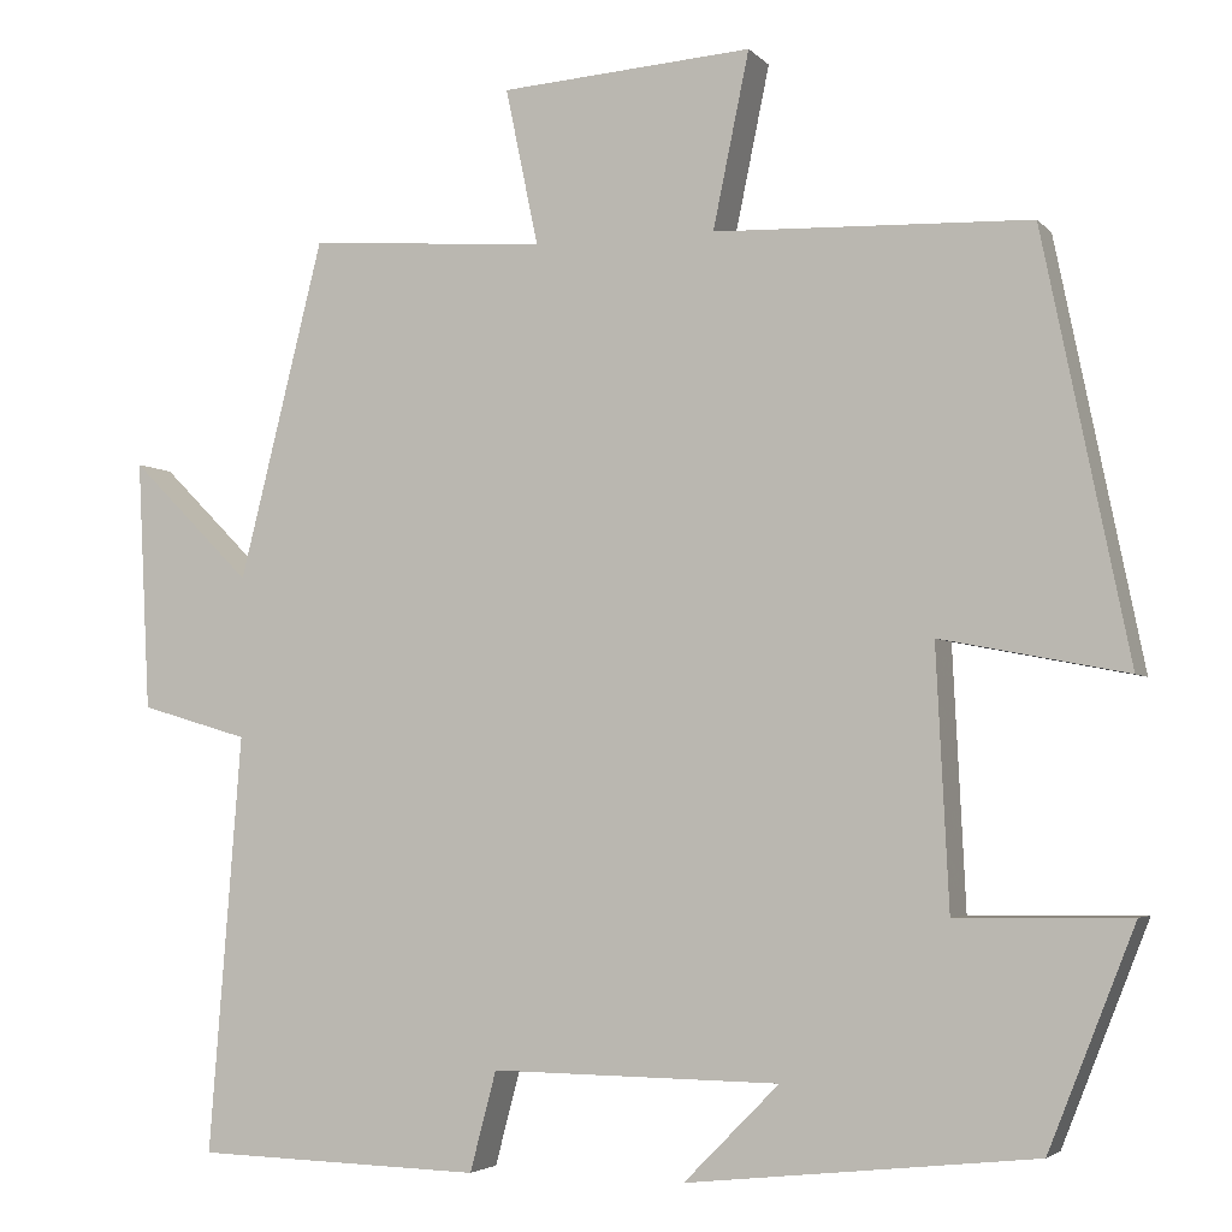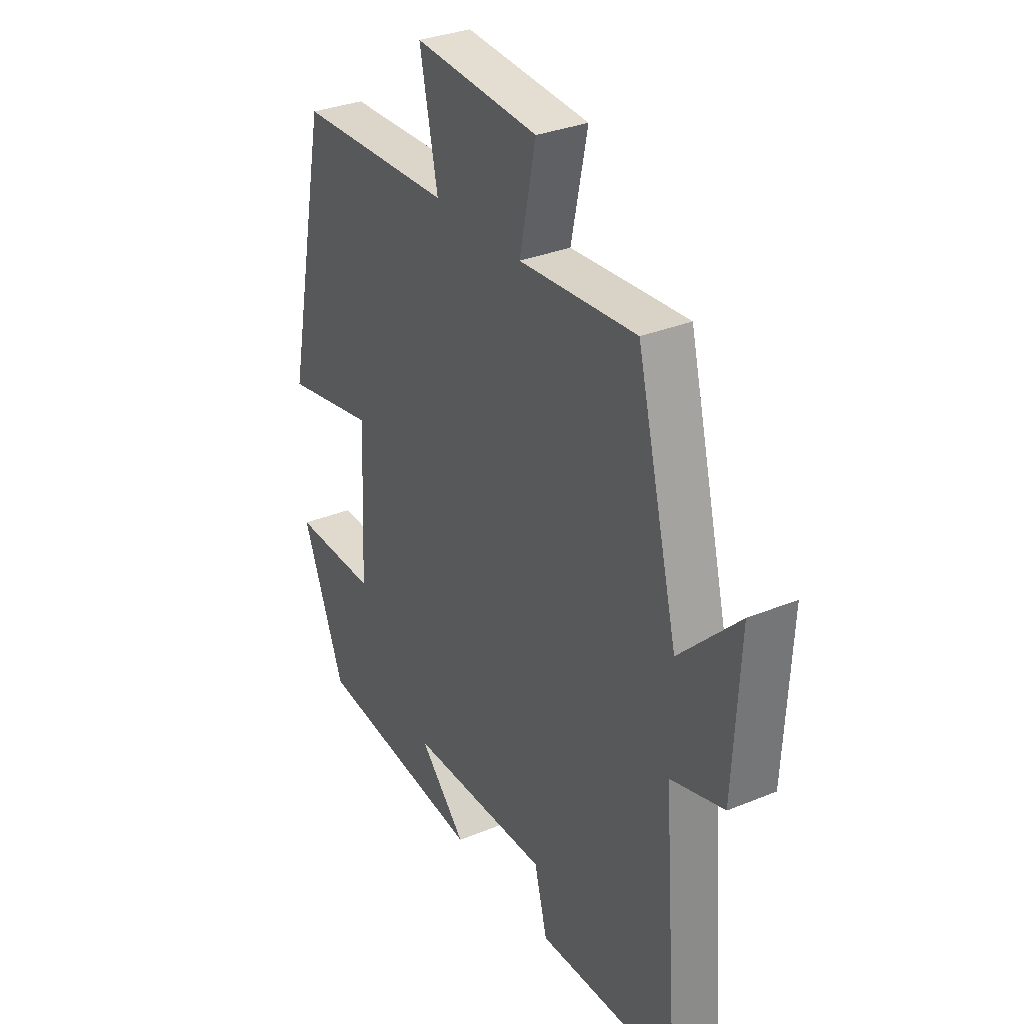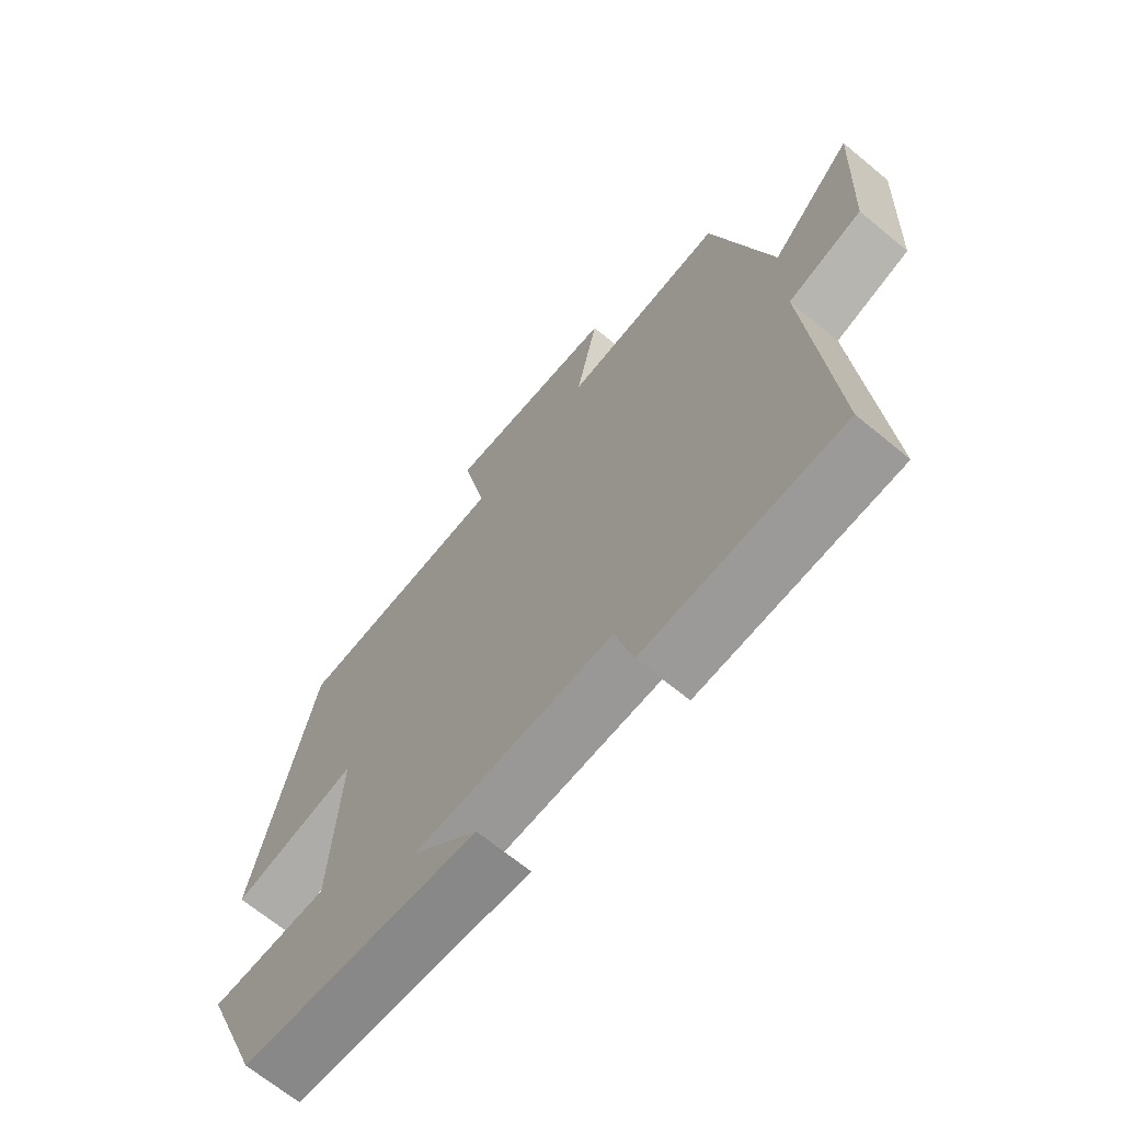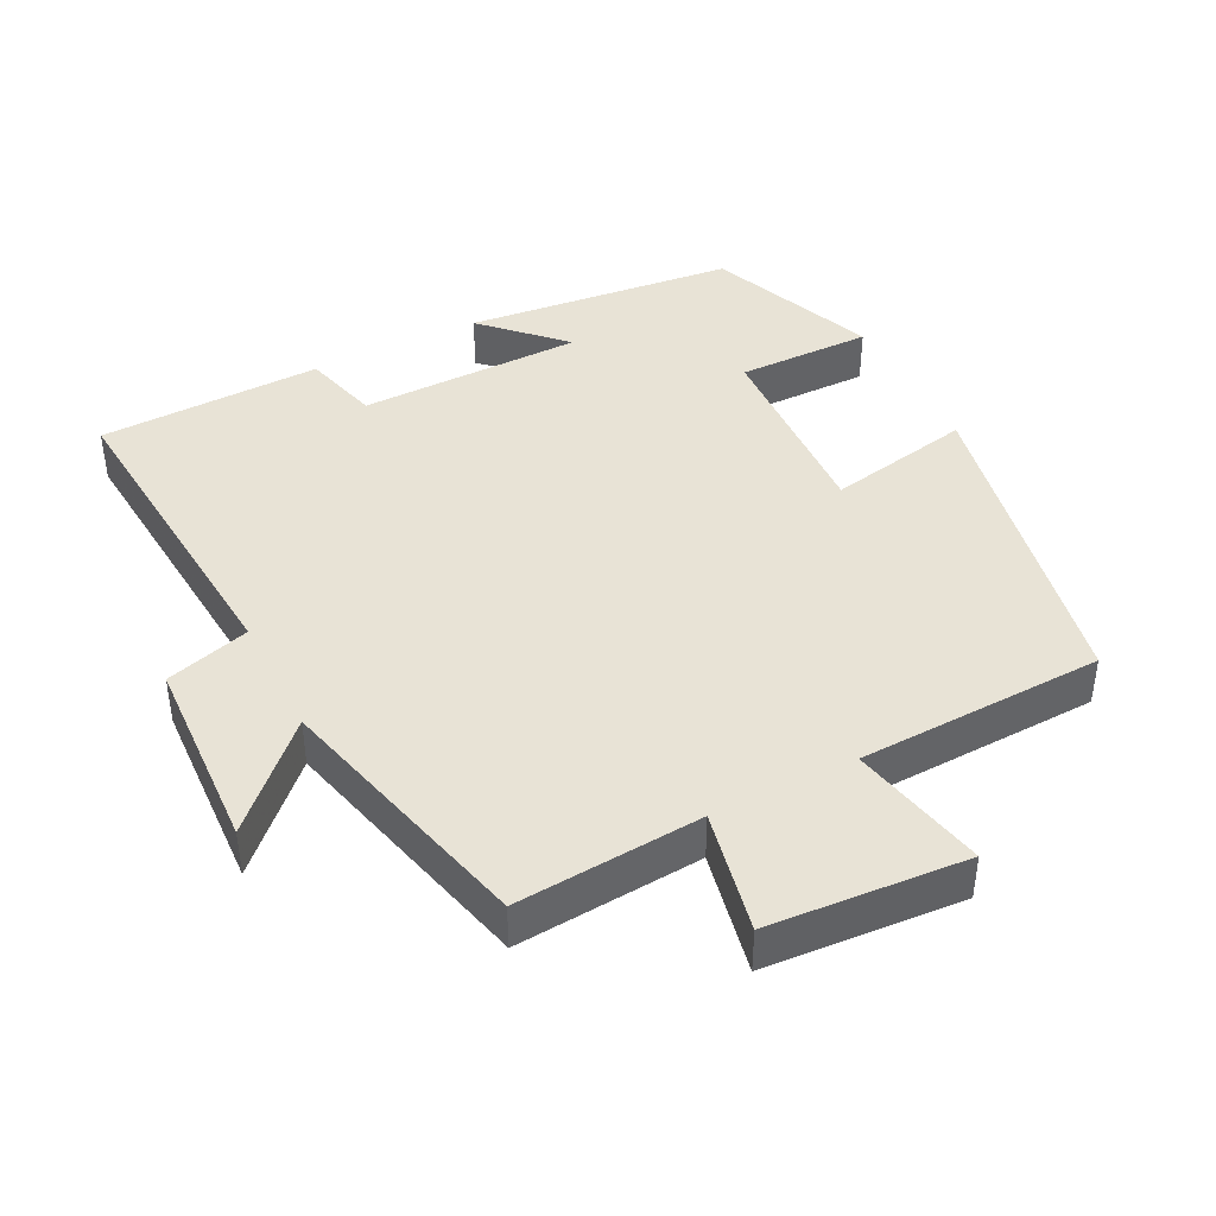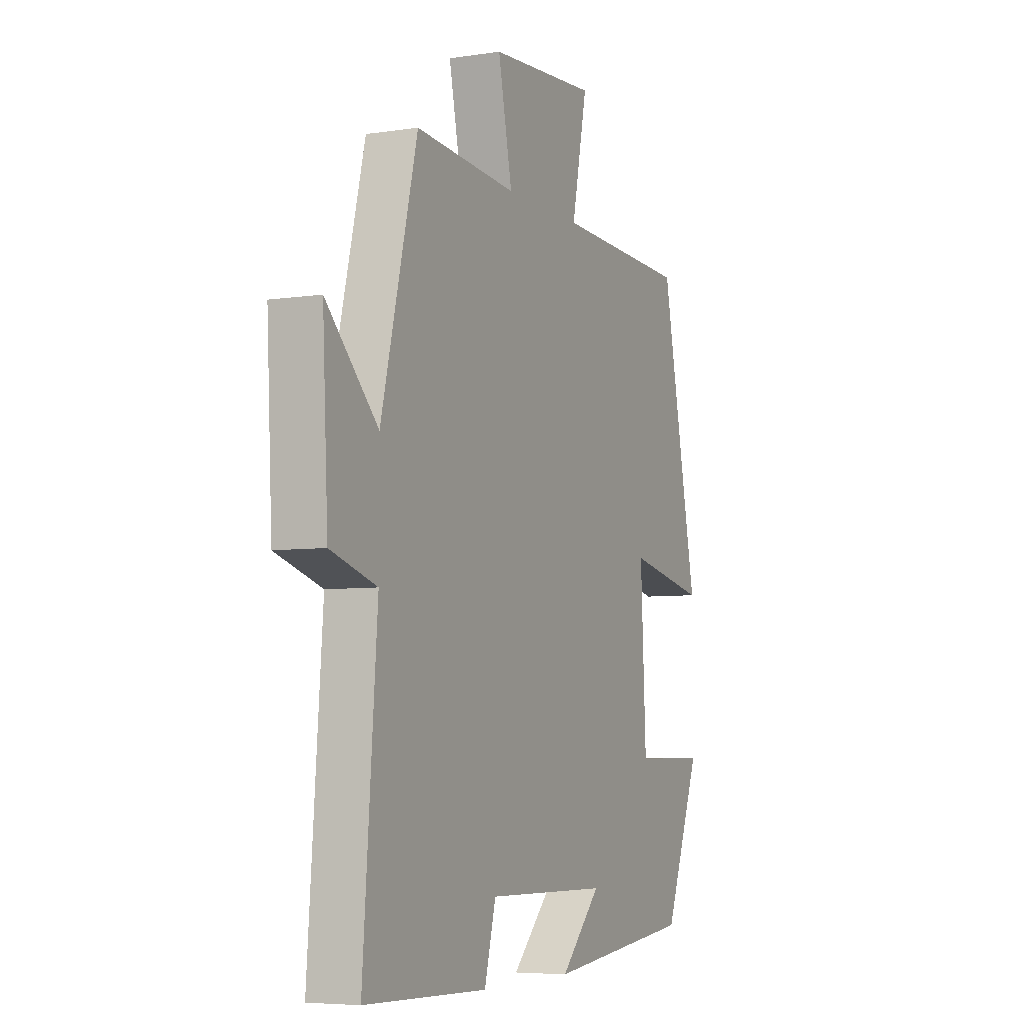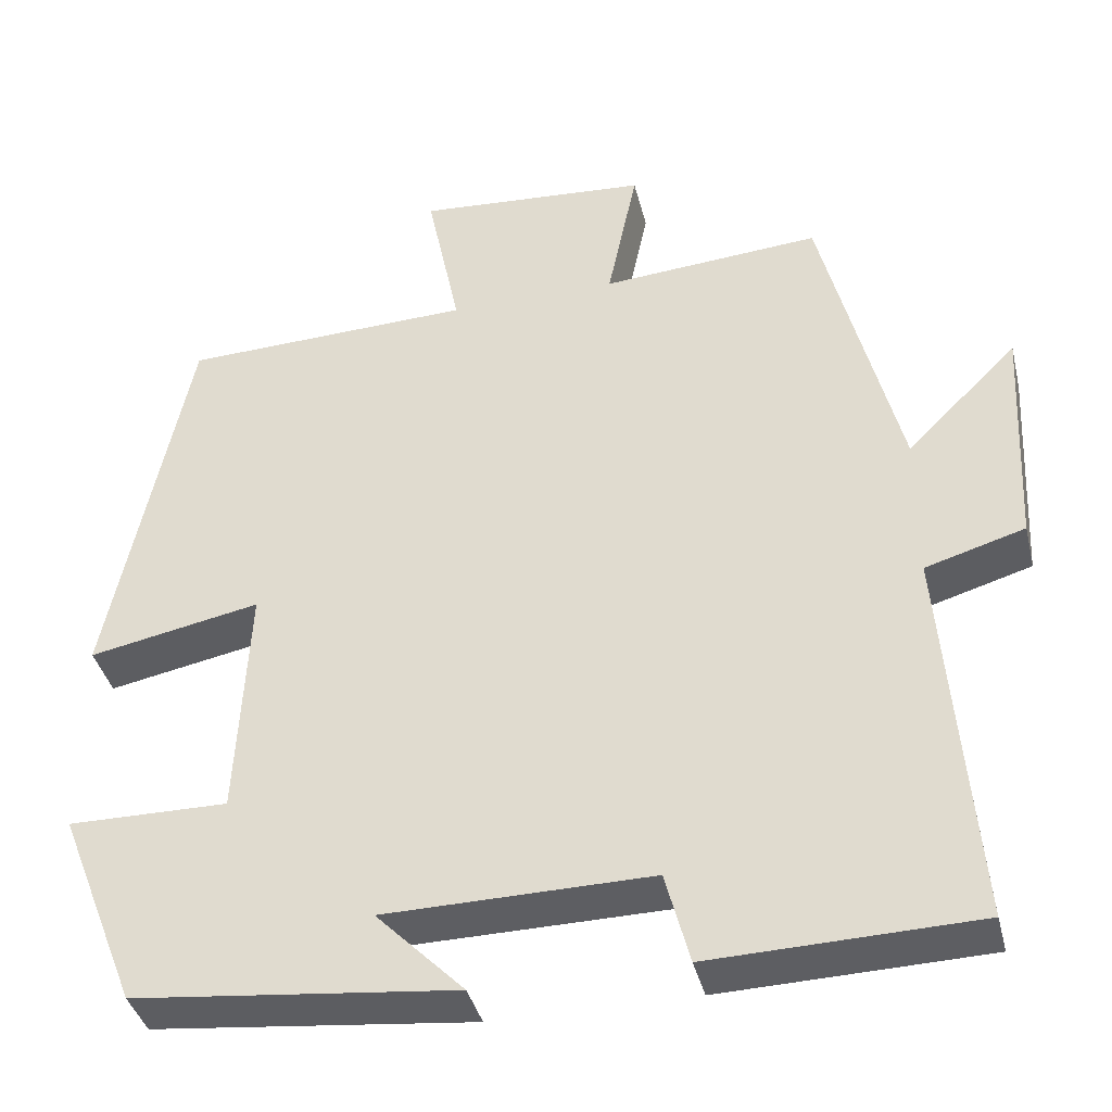
<metadata>
{"format":"obj","ext":"obj","renderer":"f3d","projection":"perspective","resolution":1024,"background":"white","views":[{"elev":-3.8,"azim":20.7,"up":"+Z"},{"elev":32.1,"azim":-120.0,"up":"+Z"},{"elev":-68.0,"azim":-129.6,"up":"+Z"},{"elev":41.8,"azim":-27.0,"up":"+Y"},{"elev":-5.9,"azim":-65.2,"up":"+Z"},{"elev":-39.0,"azim":-166.4,"up":"+Z"}]}
</metadata>
<code>
v 0.405 0.07 -0.459
v 0.022 0.07 -0.5
v 0.127 0.07 -0.394
v -0.191 0.07 -0.39
v -0.22 0.07 -0.5
v -0.536 0.07 -0.491
v -0.5 0.07 -0.031
v -0.619 0.07 0.004
v -0.633 0.07 0.28
v -0.5 0.07 0.147
v -0.407 0.07 0.52
v -0.145 0.07 0.5
v -0.181 0.07 0.673
v 0.097 0.07 0.693
v 0.057 0.07 0.5
v 0.405 0.07 0.488
v 0.5 0.07 0.023
v 0.295 0.07 0.063
v 0.309 0.07 -0.221
v 0.5 0.07 -0.219
v 0.405 0 -0.459
v 0.022 0 -0.5
v 0.127 0 -0.394
v -0.191 0 -0.39
v -0.22 0 -0.5
v -0.536 0 -0.491
v -0.5 0 -0.031
v -0.619 0 0.004
v -0.633 0 0.28
v -0.5 0 0.147
v -0.407 0 0.52
v -0.145 0 0.5
v -0.181 0 0.673
v 0.097 0 0.693
v 0.057 0 0.5
v 0.405 0 0.488
v 0.5 0 0.023
v 0.295 0 0.063
v 0.309 0 -0.221
v 0.5 0 -0.219
f 19 20 1 2
f 15 16 17 18
f 15 18 19
f 12 13 14 15
f 12 15 19
f 10 11 12 19
f 7 8 9 10
f 7 10 19
f 4 5 6 7
f 3 4 7 19
f 2 3 19
f 22 21 40 39
f 38 37 36 35
f 39 38 35
f 35 34 33 32
f 39 35 32
f 39 32 31 30
f 30 29 28 27
f 39 30 27
f 27 26 25 24
f 39 27 24 23
f 39 23 22
f 1 21 22 2
f 2 22 23 3
f 3 23 24 4
f 4 24 25 5
f 5 25 26 6
f 6 26 27 7
f 7 27 28 8
f 8 28 29 9
f 9 29 30 10
f 10 30 31 11
f 11 31 32 12
f 12 32 33 13
f 13 33 34 14
f 14 34 35 15
f 15 35 36 16
f 16 36 37 17
f 17 37 38 18
f 18 38 39 19
f 19 39 40 20
f 20 40 21 1

</code>
